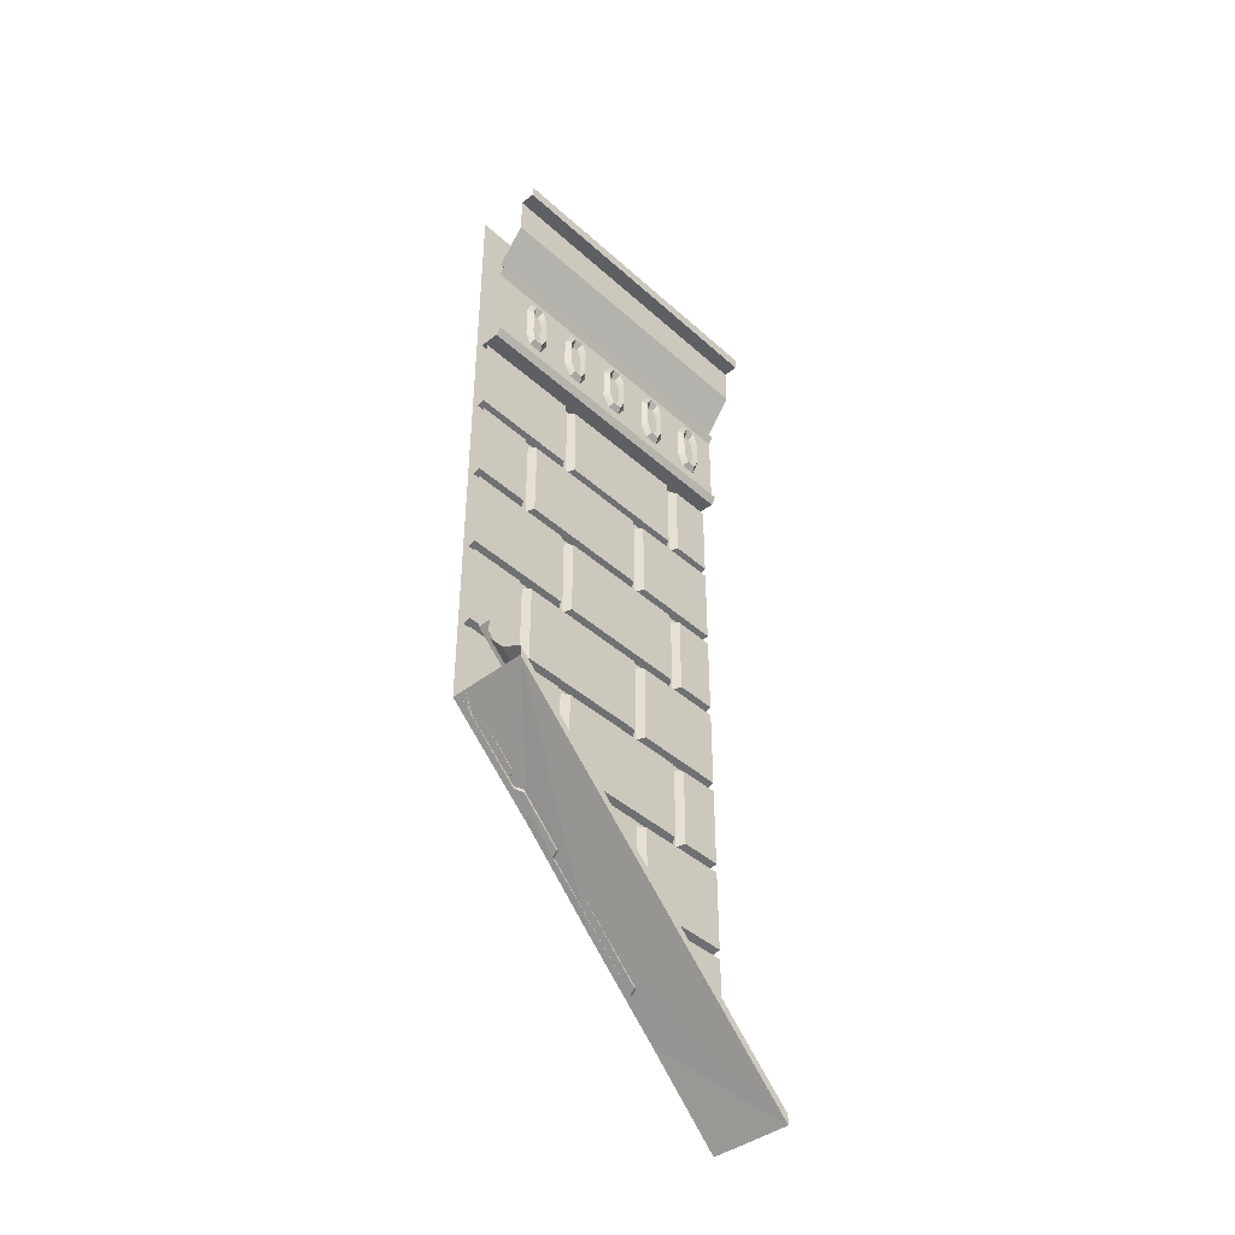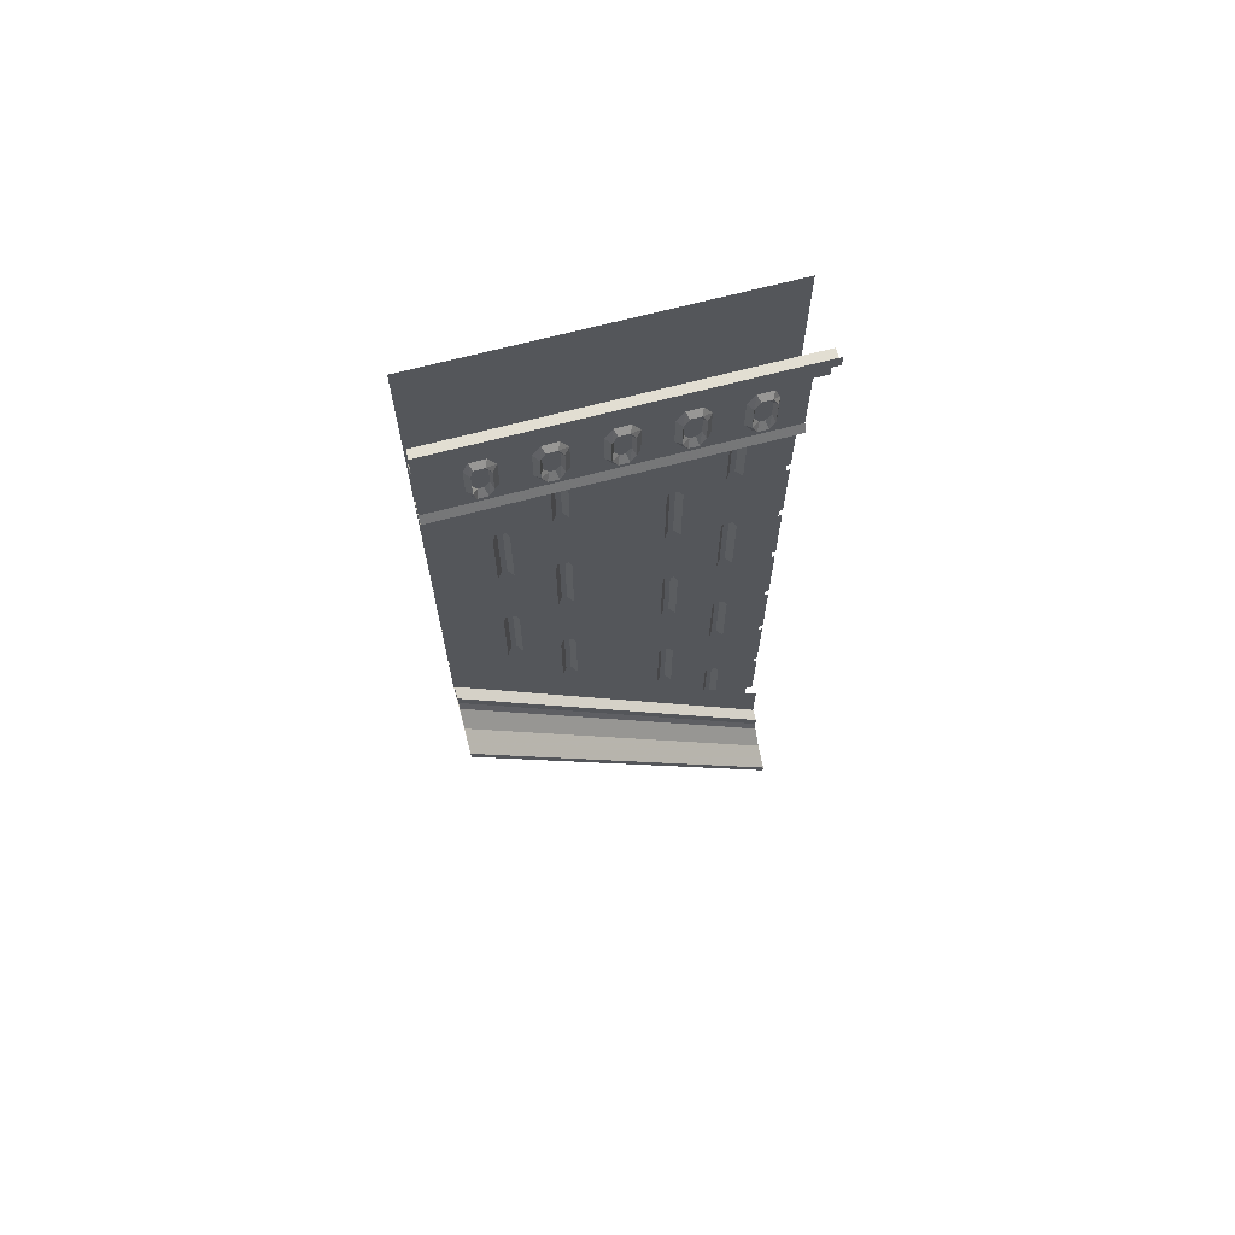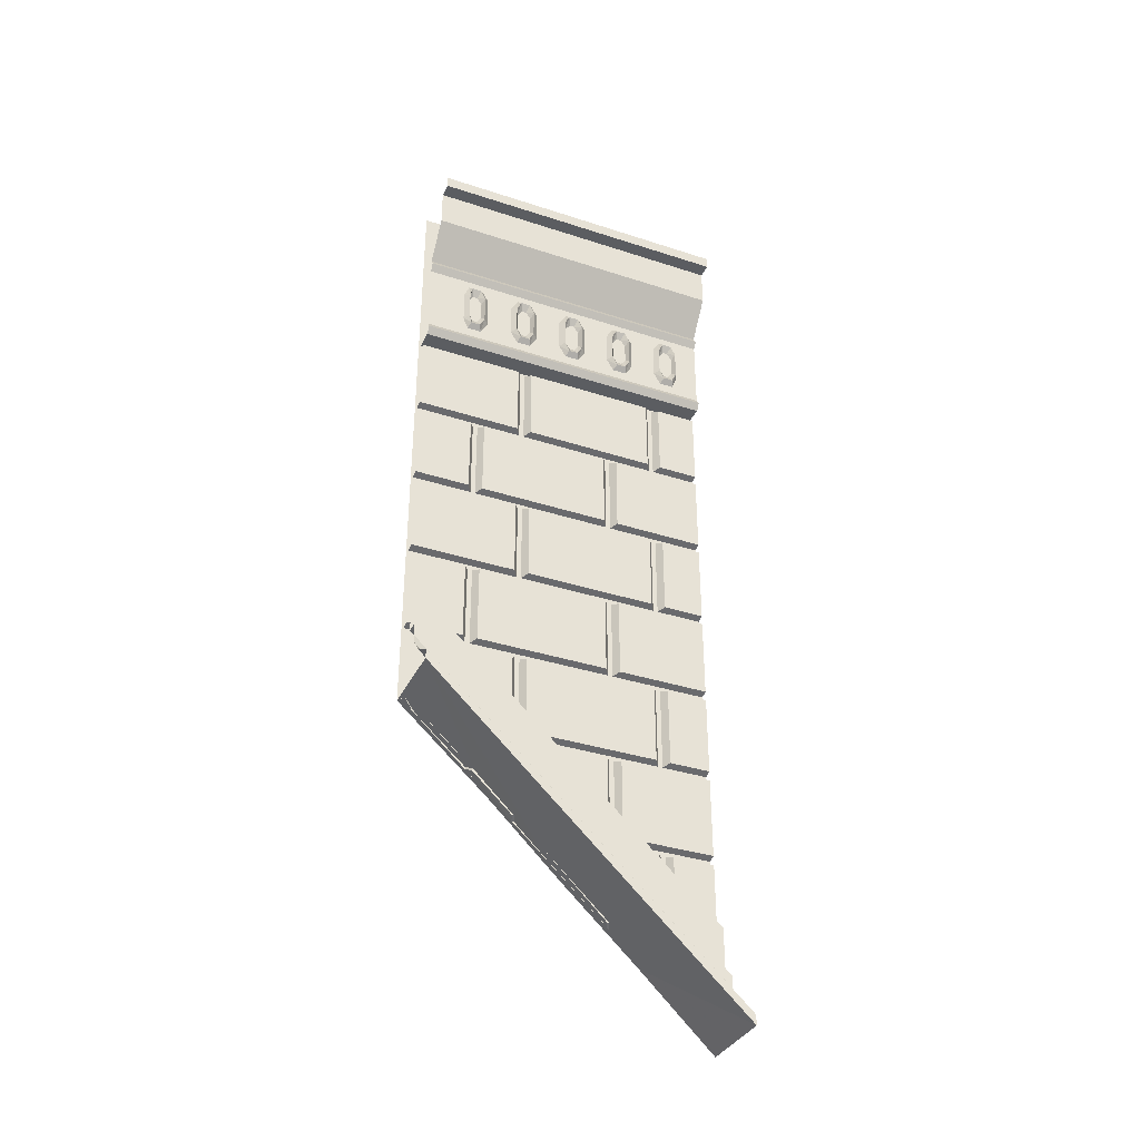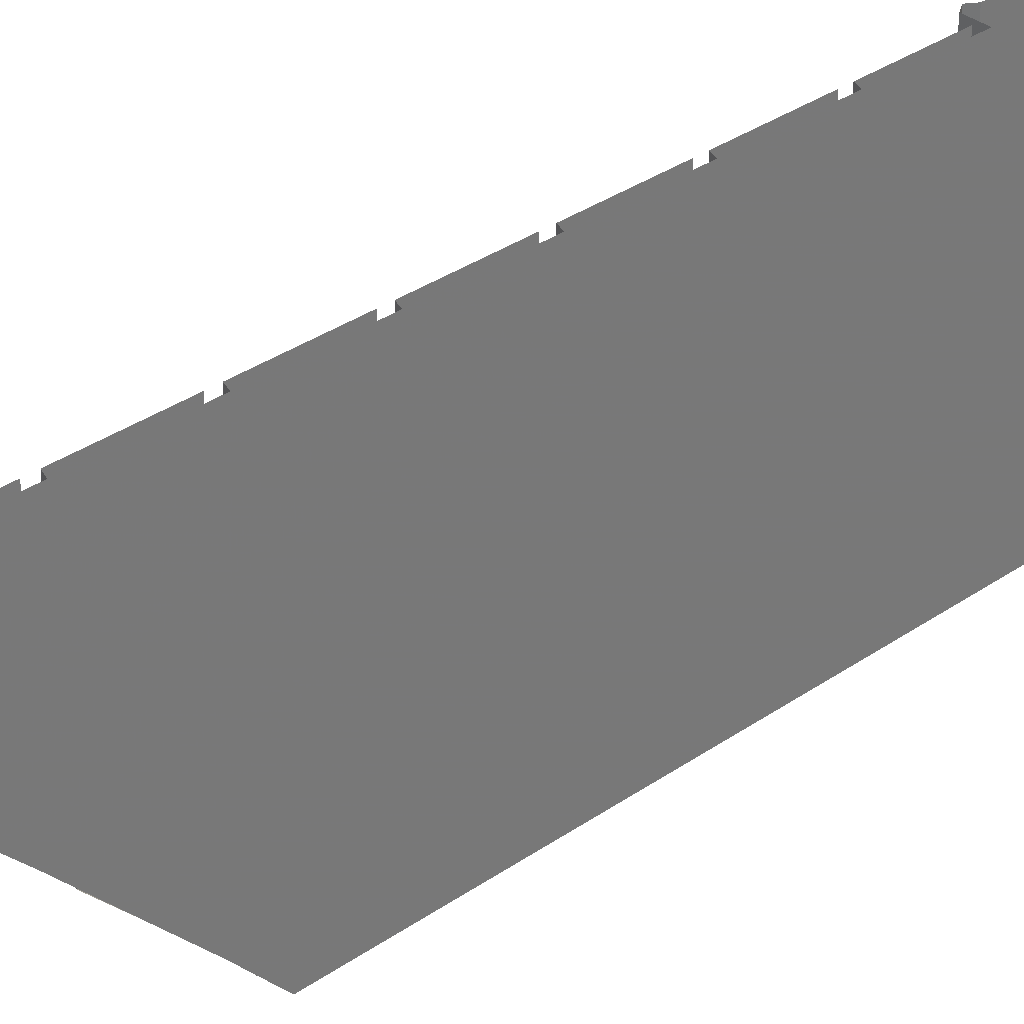
<metadata>
{"format":"obj","ext":"obj","renderer":"f3d","projection":"perspective","resolution":1024,"background":"white","views":[{"elev":-41.8,"azim":-137.1,"up":"+Y"},{"elev":68.0,"azim":-104.9,"up":"+Y"},{"elev":-35.7,"azim":-113.2,"up":"+Y"},{"elev":34.1,"azim":46.9,"up":"+Z"}]}
</metadata>
<code>
v -0.25 0 -0.2109
v -0.25 0 0.02344
v -0.25 -2.484 0.02344
v -0.25 -2.258 -0.2109
v -0.25 0 -0.5
v -0.25 -2 -0.5
v -0.5 -2 -0.5
v -0.5 -2.938 0.5
v -0.5 -1.969 -0.5
v -0.5 -2.906 0.5
v -0.4297 -1.93 -0.5
v -0.4297 -2.867 0.5
v -0.3828 -1.875 -0.5
v -0.3828 -2.812 0.5
v -0.375 -1.844 -0.5
v -0.375 -2.781 0.5
v -0.375 -1.805 -0.5
v -0.375 -2.742 0.5
v -0.3359 -1.805 -0.5
v -0.3359 -2.742 0.5
v -0.3359 -1.719 -0.5
v -0.3359 -2.656 0.5
v -0.3359 -1.641 -0.5
v -0.3359 -2.578 0.5
v -0.25 0 0.2656
v -0.25 0 0.5
v -0.25 -2.938 0.5
v -0.25 -2.711 0.2656
v -0.2969 -1.461 -0.5
v -0.2969 -1.461 -0.1562
v -0.2969 -1.203 -0.1562
v -0.2969 -1.203 -0.5
v -0.2734 -1.469 -0.5
v -0.2734 -1.469 -0.1406
v -0.2734 -1.195 -0.1406
v -0.2969 -1.461 0.3672
v -0.2969 -1.461 0.5
v -0.2969 -1.203 0.5
v -0.2969 -1.203 0.3672
v -0.2734 -1.195 0.3516
v -0.2734 -1.469 0.3516
v -0.2734 -1.469 0.5
v -0.2969 -2.609 0.3672
v -0.2969 -2.609 0.5
v -0.2969 -2.359 0.5
v -0.2969 -2.359 0.3672
v -0.2734 -2.352 0.3516
v -0.2734 -2.617 0.3516
v -0.2734 -2.617 0.5
v -0.2969 -2 -0.5
v -0.2969 -2.039 -0.1562
v -0.2969 -1.781 -0.1562
v -0.2969 -1.781 -0.5
v -0.2734 -2.047 -0.4531
v -0.2734 -2.047 -0.1406
v -0.2734 -1.773 -0.1406
v -0.2969 -2.039 -0.1094
v -0.2969 -2.039 0.3203
v -0.2969 -1.781 0.3203
v -0.2969 -1.781 -0.1094
v -0.2734 -1.773 -0.125
v -0.2734 -2.047 -0.125
v -0.2734 -2.047 0.3359
v -0.2734 -1.773 0.3359
v -0.2969 -2.039 0.3672
v -0.2969 -2.039 0.5
v -0.2969 -1.781 0.5
v -0.2969 -1.781 0.3672
v -0.2734 -1.773 0.3516
v -0.2734 -2.047 0.3516
v -0.2734 -2.047 0.5
v -0.2969 -1.461 -0.1094
v -0.2969 -1.461 0.3203
v -0.2969 -1.203 0.3203
v -0.2969 -1.203 -0.1094
v -0.2734 -1.195 -0.125
v -0.2734 -1.469 -0.125
v -0.2734 -1.469 0.3359
v -0.2734 -1.195 0.3359
v -0.2969 -0.8828 -0.1094
v -0.2969 -0.8828 0.3203
v -0.2969 -0.6328 0.3203
v -0.2969 -0.6328 -0.1094
v -0.2734 -0.625 -0.125
v -0.2734 -0.8906 -0.125
v -0.2734 -0.8906 0.3359
v -0.2734 -0.625 0.3359
v -0.2969 -2.609 0.1484
v -0.2969 -2.609 0.3203
v -0.2969 -2.359 0.3203
v -0.2969 -2.359 -0.1094
v -0.2734 -2.617 0.1562
v -0.2734 -2.617 0.3359
v -0.2734 -2.352 0.3359
v -0.3359 -0.5703 0.5
v -0.3359 -0.5703 -0.5
v -0.3516 -0.5938 -0.5
v -0.3516 -0.5938 0.5
v -0.3359 -0.6172 -0.5
v -0.3359 -0.6172 0.5
v -0.2734 -0.6172 -0.5
v -0.2734 -0.6172 0.5
v -0.2734 -2 -0.5
v -0.2734 -2.617 0.1641
v -0.3359 -0.2812 0.5
v -0.3359 -0.2812 -0.5
v -0.3516 -0.3047 -0.5
v -0.3516 -0.3047 0.5
v -0.3359 -0.3281 -0.5
v -0.3359 -0.3281 0.5
v -0.4219 -0.1641 -0.5
v -0.4219 -0.1641 0.5
v -0.4219 -0.03906 0.5
v -0.4219 -0.03906 -0.5
v -0.4688 -0.03906 0.5
v -0.4688 -0.03906 -0.5
v -0.4688 0 0.5
v -0.4688 0 -0.5
v -0.3516 -0.3984 -0.007812
v -0.3516 -0.4922 -0.007812
v -0.3359 -0.4766 0
v -0.3359 -0.4141 0
v -0.3516 -0.3672 0.007812
v -0.3359 -0.3516 0
v -0.3359 -0.3906 -0.02344
v -0.3359 -0.5 -0.02344
v -0.3516 -0.5234 0.007812
v -0.3359 -0.5 0.01562
v -0.3516 -0.4922 0.05469
v -0.3516 -0.3984 0.05469
v -0.3359 -0.4141 0.04688
v -0.3359 -0.4766 0.04688
v -0.3516 -0.5234 0.03906
v -0.3359 -0.5391 0.04688
v -0.3359 -0.5 0.07031
v -0.3359 -0.3906 0.07031
v -0.3516 -0.3672 0.03906
v -0.3359 -0.3906 0.03125
v -0.3359 -0.5 0.03125
v -0.3359 -0.3906 0.01562
v -0.3516 -0.3984 -0.3594
v -0.3516 -0.4922 -0.3594
v -0.3359 -0.4766 -0.3594
v -0.3359 -0.4141 -0.3594
v -0.3516 -0.3672 -0.3516
v -0.3359 -0.3516 -0.3594
v -0.3359 -0.3906 -0.375
v -0.3359 -0.5 -0.375
v -0.3516 -0.5234 -0.3516
v -0.3359 -0.5 -0.3438
v -0.3516 -0.4922 -0.3047
v -0.3516 -0.3984 -0.3047
v -0.3359 -0.4141 -0.3125
v -0.3359 -0.4766 -0.3125
v -0.3516 -0.5234 -0.3203
v -0.3359 -0.5391 -0.3125
v -0.3359 -0.5 -0.2891
v -0.3359 -0.3906 -0.2891
v -0.3516 -0.3672 -0.3203
v -0.3359 -0.3906 -0.3281
v -0.3359 -0.5 -0.3281
v -0.3359 -0.3906 -0.3438
v -0.3516 -0.3984 0.3516
v -0.3516 -0.4922 0.3516
v -0.3359 -0.4766 0.3594
v -0.3359 -0.4141 0.3594
v -0.3516 -0.3672 0.3672
v -0.3359 -0.3516 0.3594
v -0.3359 -0.3906 0.3359
v -0.3359 -0.5 0.3359
v -0.3516 -0.5234 0.3672
v -0.3359 -0.5 0.375
v -0.3516 -0.4922 0.4141
v -0.3516 -0.3984 0.4141
v -0.3359 -0.4141 0.4062
v -0.3359 -0.4766 0.4062
v -0.3516 -0.5234 0.3984
v -0.3359 -0.5391 0.4062
v -0.3359 -0.5 0.4219
v -0.3359 -0.3906 0.4219
v -0.3516 -0.3672 0.3984
v -0.3359 -0.3906 0.3906
v -0.3359 -0.5 0.3906
v -0.3359 -0.3906 0.375
v -0.3516 -0.3984 0.1719
v -0.3516 -0.4922 0.1719
v -0.3359 -0.4766 0.1797
v -0.3359 -0.4141 0.1797
v -0.3516 -0.3672 0.1875
v -0.3359 -0.3516 0.1797
v -0.3359 -0.3906 0.1562
v -0.3359 -0.5 0.1562
v -0.3516 -0.5234 0.1875
v -0.3359 -0.5 0.1953
v -0.3516 -0.4922 0.2344
v -0.3516 -0.3984 0.2344
v -0.3359 -0.4141 0.2266
v -0.3359 -0.4766 0.2266
v -0.3516 -0.5234 0.2188
v -0.3359 -0.5391 0.2266
v -0.3359 -0.5 0.25
v -0.3359 -0.3906 0.25
v -0.3516 -0.3672 0.2188
v -0.3359 -0.3906 0.2109
v -0.3359 -0.5 0.2109
v -0.3359 -0.3906 0.1953
v -0.3516 -0.3984 -0.1875
v -0.3516 -0.4922 -0.1875
v -0.3359 -0.4766 -0.1797
v -0.3359 -0.4141 -0.1797
v -0.3516 -0.3672 -0.1719
v -0.3359 -0.3516 -0.1797
v -0.3359 -0.3906 -0.2031
v -0.3359 -0.5 -0.2031
v -0.3516 -0.5234 -0.1719
v -0.3359 -0.5 -0.1641
v -0.3516 -0.4922 -0.125
v -0.3516 -0.3984 -0.125
v -0.3359 -0.4141 -0.1328
v -0.3359 -0.4766 -0.1328
v -0.3516 -0.5234 -0.1406
v -0.3359 -0.5391 -0.1328
v -0.3359 -0.5 -0.1094
v -0.3359 -0.3906 -0.1094
v -0.3516 -0.3672 -0.1406
v -0.3359 -0.3906 -0.1484
v -0.3359 -0.5 -0.1484
v -0.3359 -0.3906 -0.1641
v -0.2969 -2.07 0.5
v -0.2969 -2.07 0.2031
v -0.2969 -2.328 0.2031
v -0.2969 -2.328 0.5
v -0.2734 -2.336 0.5
v -0.2734 -2.336 0.1875
v -0.2734 -2.062 0.1875
v -0.2969 -0.9141 0.1562
v -0.2969 -0.9141 -0.2734
v -0.2969 -1.172 -0.2734
v -0.2969 -1.172 0.1562
v -0.2734 -1.18 0.1719
v -0.2734 -0.9062 0.1719
v -0.2734 -0.9062 -0.2891
v -0.2734 -1.18 -0.2891
v -0.2969 -0.8828 -0.5
v -0.2969 -0.8828 -0.1562
v -0.2969 -0.6328 -0.1562
v -0.2969 -0.6328 -0.5
v -0.2734 -0.8906 -0.5
v -0.2734 -0.8906 -0.1406
v -0.2734 -0.625 -0.1406
v -0.2969 -0.8828 0.3672
v -0.2969 -0.8828 0.5
v -0.2969 -0.6328 0.5
v -0.2969 -0.6328 0.3672
v -0.2734 -0.625 0.3516
v -0.2734 -0.8906 0.3516
v -0.2734 -0.8906 0.5
v -0.3359 -0.5391 0
v -0.3359 -0.3516 0.04688
v -0.3359 -0.5391 -0.3594
v -0.3359 -0.3516 -0.3125
v -0.3359 -0.5391 0.3594
v -0.3359 -0.3516 0.4062
v -0.3359 -0.5391 0.1797
v -0.3359 -0.3516 0.2266
v -0.3359 -0.5391 -0.1797
v -0.3359 -0.3516 -0.1328
v -0.2969 -2.07 0.1562
v -0.2969 -2.328 0.1562
v -0.2734 -2.336 0.1719
v -0.2734 -2.062 0.1719
v -0.2969 -2.328 -0.1484
v -0.2734 -2.336 -0.1406
v -0.2969 -2.211 -0.2734
v -0.2734 -2.195 -0.2891
v -0.2734 -2.062 -0.2891
v -0.2969 -2.07 -0.2734
v -0.2969 -1.492 -0.3203
v -0.2969 -1.492 -0.5
v -0.2969 -1.75 -0.5
v -0.2969 -1.75 -0.3203
v -0.2734 -1.758 -0.3047
v -0.2734 -1.484 -0.3047
v -0.2734 -1.758 -0.5
v -0.2969 -1.492 0.5
v -0.2969 -1.492 0.2031
v -0.2969 -1.75 0.2031
v -0.2969 -1.75 0.5
v -0.2734 -1.758 0.5
v -0.2734 -1.758 0.1875
v -0.2734 -1.484 0.1875
v -0.2969 -0.9141 -0.3203
v -0.2969 -0.9141 -0.5
v -0.2969 -1.172 -0.5
v -0.2969 -1.172 -0.3203
v -0.2734 -1.18 -0.3047
v -0.2734 -0.9062 -0.3047
v -0.2734 -1.18 -0.5
v -0.2969 -0.9141 0.5
v -0.2969 -0.9141 0.2031
v -0.2969 -1.172 0.2031
v -0.2969 -1.172 0.5
v -0.2734 -1.18 0.5
v -0.2734 -1.18 0.1875
v -0.2734 -0.9062 0.1875
v -0.2969 -1.492 0.1562
v -0.2969 -1.492 -0.2734
v -0.2969 -1.75 -0.2734
v -0.2969 -1.75 0.1562
v -0.2734 -1.758 0.1719
v -0.2734 -1.484 0.1719
v -0.2734 -1.484 -0.2891
v -0.2734 -1.758 -0.2891
v -0.2969 -2.07 -0.3203
v -0.2969 -2.07 -0.4219
v -0.2969 -2.164 -0.3203
v -0.2734 -2.18 -0.3047
v -0.2734 -2.062 -0.3047
f 1 2 3
f 1 3 4
f 1 4 5
f 5 4 6
f 25 26 27
f 25 27 28
f 25 28 2
f 2 28 3
f 50 51 52
f 50 52 53
f 51 50 54
f 51 54 55
f 51 55 52
f 52 55 56
f 57 58 59
f 57 59 60
f 57 60 61
f 57 61 62
f 57 62 58
f 58 62 63
f 58 63 59
f 59 63 64
f 65 66 67
f 65 67 68
f 65 68 69
f 65 69 70
f 65 70 66
f 66 70 71
f 72 73 74
f 72 74 75
f 72 75 76
f 72 76 77
f 72 77 73
f 73 77 78
f 73 78 74
f 74 78 79
f 80 81 82
f 80 82 83
f 80 83 84
f 80 84 85
f 80 85 81
f 81 85 86
f 81 86 82
f 82 86 87
f 88 89 90
f 88 90 91
f 89 88 92
f 89 92 93
f 89 93 90
f 90 93 94
f 95 96 97
f 95 97 98
f 105 106 107
f 105 107 108
f 111 112 113
f 111 113 114
f 116 115 117
f 116 117 118
f 119 120 121
f 119 121 122
f 119 122 123
f 120 127 128
f 120 128 121
f 129 130 131
f 129 131 132
f 129 132 133
f 130 137 138
f 130 138 131
f 127 133 139
f 127 139 128
f 137 123 140
f 137 140 138
f 123 122 140
f 133 132 139
f 141 142 143
f 141 143 144
f 141 144 145
f 142 149 150
f 142 150 143
f 151 152 153
f 151 153 154
f 151 154 155
f 152 159 160
f 152 160 153
f 149 155 161
f 149 161 150
f 159 145 162
f 159 162 160
f 145 144 162
f 155 154 161
f 163 164 165
f 163 165 166
f 163 166 167
f 164 171 172
f 164 172 165
f 173 174 175
f 173 175 176
f 173 176 177
f 174 181 182
f 174 182 175
f 171 177 183
f 171 183 172
f 181 167 184
f 181 184 182
f 167 166 184
f 177 176 183
f 185 186 187
f 185 187 188
f 185 188 189
f 186 193 194
f 186 194 187
f 195 196 197
f 195 197 198
f 195 198 199
f 196 203 204
f 196 204 197
f 193 199 205
f 193 205 194
f 203 189 206
f 203 206 204
f 189 188 206
f 199 198 205
f 207 208 209
f 207 209 210
f 207 210 211
f 208 215 216
f 208 216 209
f 217 218 219
f 217 219 220
f 217 220 221
f 218 225 226
f 218 226 219
f 215 221 227
f 215 227 216
f 225 211 228
f 225 228 226
f 211 210 228
f 221 220 227
f 6 4 7
f 7 4 3
f 7 3 8
f 7 8 9
f 9 8 10
f 3 28 8
f 8 28 27
f 306 307 308
f 306 308 309
f 306 309 310
f 306 310 311
f 308 307 312
f 308 312 313
f 308 313 310
f 308 310 309
f 9 10 11
f 11 10 12
f 11 12 13
f 13 12 14
f 13 14 15
f 15 14 16
f 15 16 17
f 17 16 18
f 17 18 19
f 19 18 20
f 98 97 99
f 98 99 100
f 100 99 101
f 100 101 102
f 108 107 109
f 108 109 110
f 110 109 96
f 110 96 95
f 114 113 115
f 114 115 116
f 119 123 124
f 119 124 125
f 119 125 120
f 120 125 126
f 120 126 127
f 129 133 134
f 129 134 135
f 129 135 130
f 130 135 136
f 130 136 137
f 141 145 146
f 141 146 147
f 141 147 142
f 142 147 148
f 142 148 149
f 151 155 156
f 151 156 157
f 151 157 152
f 152 157 158
f 152 158 159
f 163 167 168
f 163 168 169
f 163 169 164
f 164 169 170
f 164 170 171
f 173 177 178
f 173 178 179
f 173 179 174
f 174 179 180
f 174 180 181
f 185 189 190
f 185 190 191
f 185 191 186
f 186 191 192
f 186 192 193
f 195 199 200
f 195 200 201
f 195 201 196
f 196 201 202
f 196 202 203
f 207 211 212
f 207 212 213
f 207 213 208
f 208 213 214
f 208 214 215
f 217 221 222
f 217 222 223
f 217 223 218
f 218 223 224
f 218 224 225
f 229 230 231
f 229 231 232
f 232 231 233
f 233 231 234
f 234 231 235
f 235 231 230
f 236 237 238
f 236 238 239
f 236 239 240
f 236 240 241
f 238 237 242
f 238 242 243
f 238 243 240
f 238 240 239
f 244 245 246
f 244 246 247
f 245 244 248
f 245 248 249
f 245 249 246
f 246 249 250
f 251 252 253
f 251 253 254
f 251 254 255
f 251 255 256
f 251 256 252
f 252 256 257
f 106 105 112
f 106 112 111
f 133 127 258
f 133 258 134
f 123 137 259
f 123 259 124
f 137 136 259
f 127 126 258
f 155 149 260
f 155 260 156
f 145 159 261
f 145 261 146
f 159 158 261
f 149 148 260
f 177 171 262
f 177 262 178
f 167 181 263
f 167 263 168
f 181 180 263
f 171 170 262
f 199 193 264
f 199 264 200
f 189 203 265
f 189 265 190
f 203 202 265
f 193 192 264
f 221 215 266
f 221 266 222
f 211 225 267
f 211 267 212
f 225 224 267
f 215 214 266
f 314 315 316
f 314 316 317
f 314 317 318
f 19 20 21
f 21 20 22
f 21 22 23
f 23 22 24
f 268 269 270
f 268 270 271
f 270 269 272
f 270 272 273
f 273 272 274
f 273 274 275
f 275 274 276
f 276 274 277
f 277 274 268
f 268 274 269
f 269 274 272
f 278 279 280
f 278 280 281
f 278 281 282
f 278 282 283
f 282 281 280
f 282 280 284
f 285 286 287
f 285 287 288
f 288 287 289
f 289 287 290
f 290 287 291
f 291 287 286
f 292 293 294
f 292 294 295
f 292 295 296
f 292 296 297
f 296 295 294
f 296 294 298
f 299 300 301
f 299 301 302
f 302 301 303
f 303 301 304
f 304 301 305
f 305 301 300
f 29 30 31
f 29 31 32
f 30 29 33
f 30 33 34
f 30 34 31
f 31 34 35
f 36 37 38
f 36 38 39
f 36 39 40
f 36 40 41
f 36 41 37
f 37 41 42
f 43 44 45
f 43 45 46
f 43 46 47
f 43 47 48
f 43 48 44
f 44 48 49
f 102 101 103
f 102 103 104
f 102 104 49

</code>
